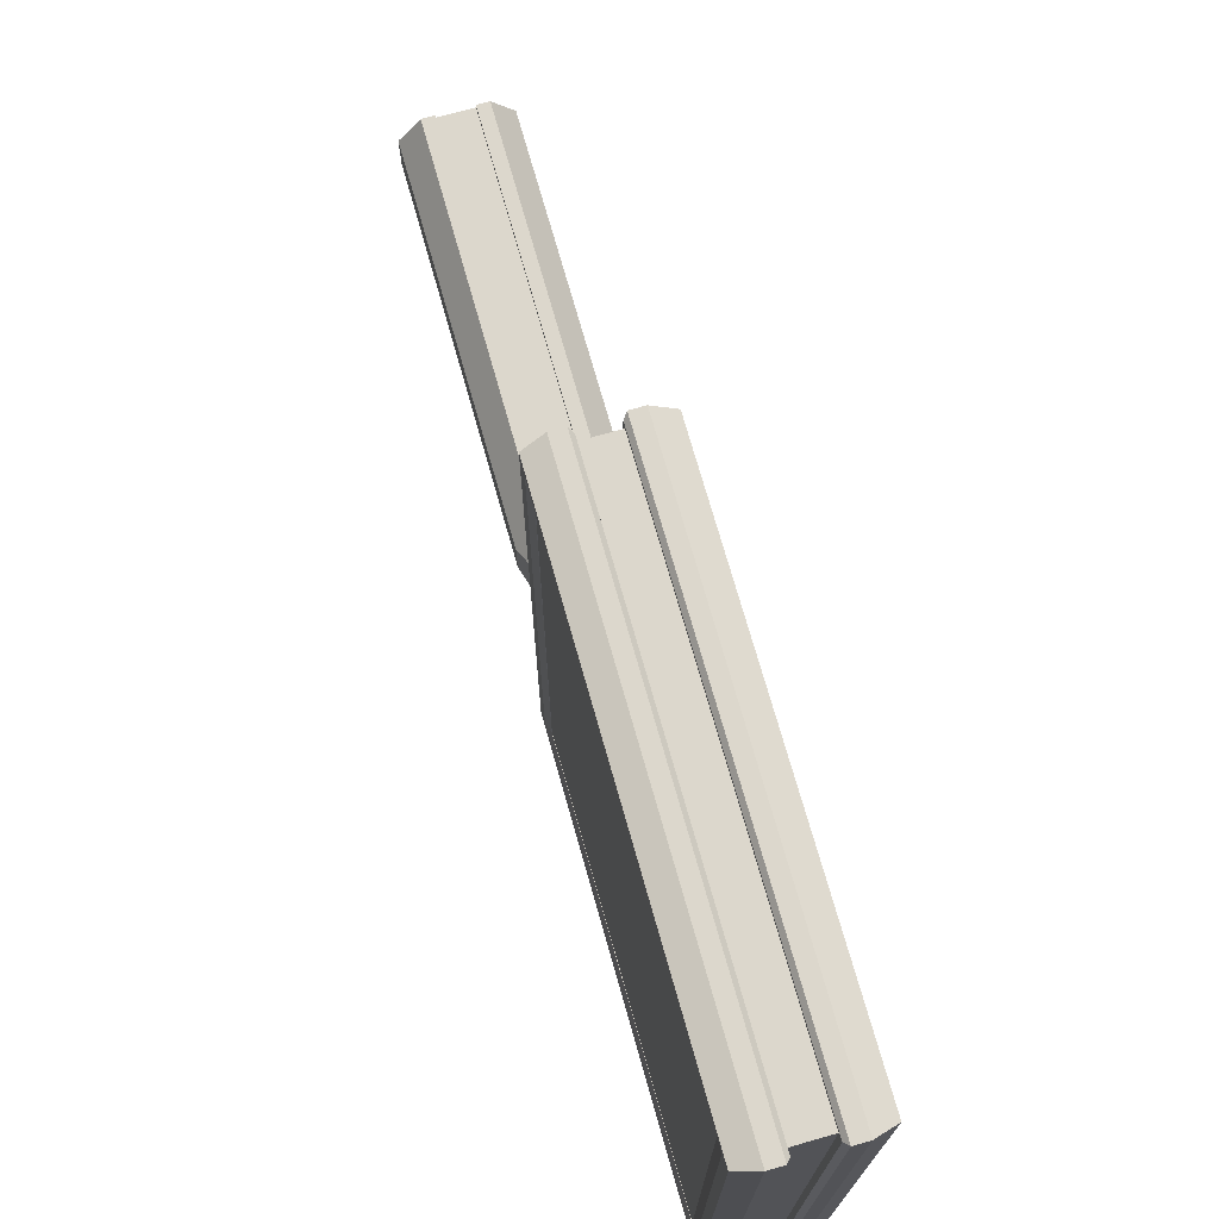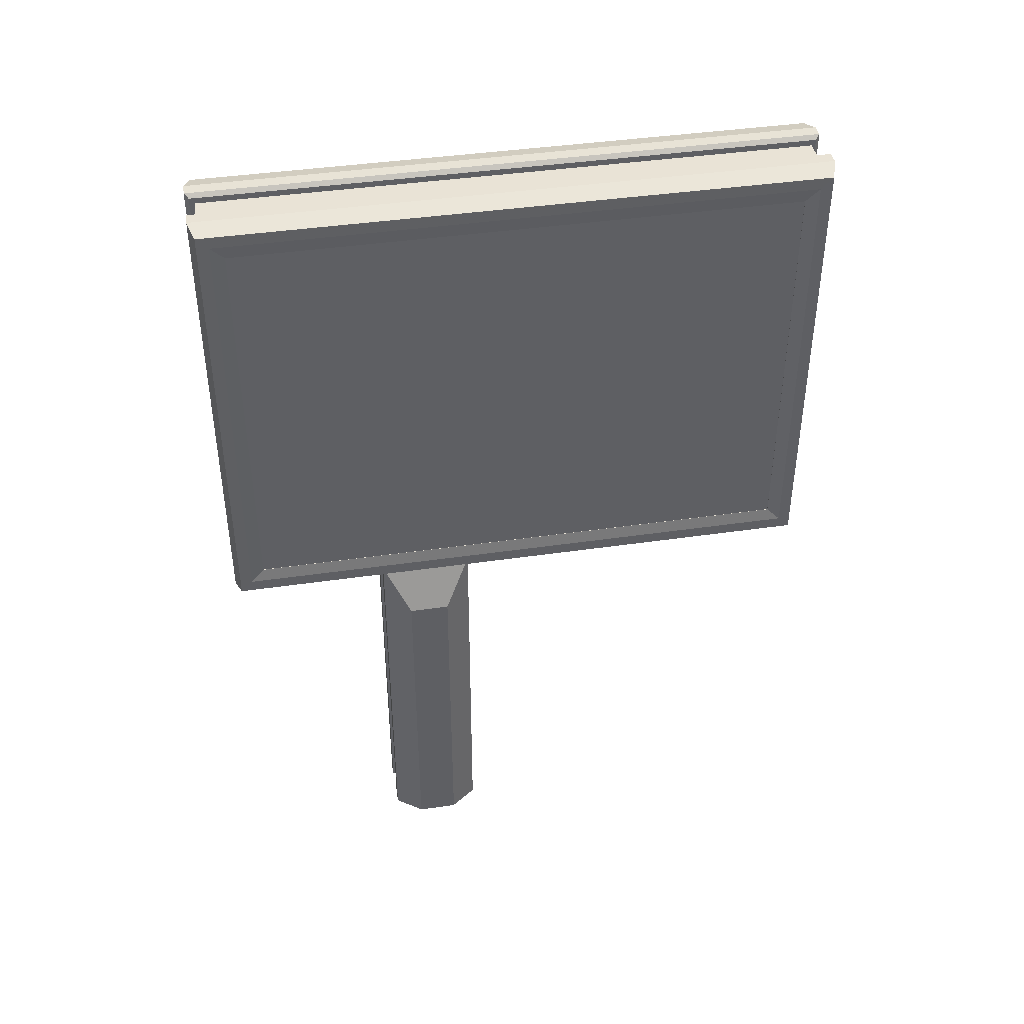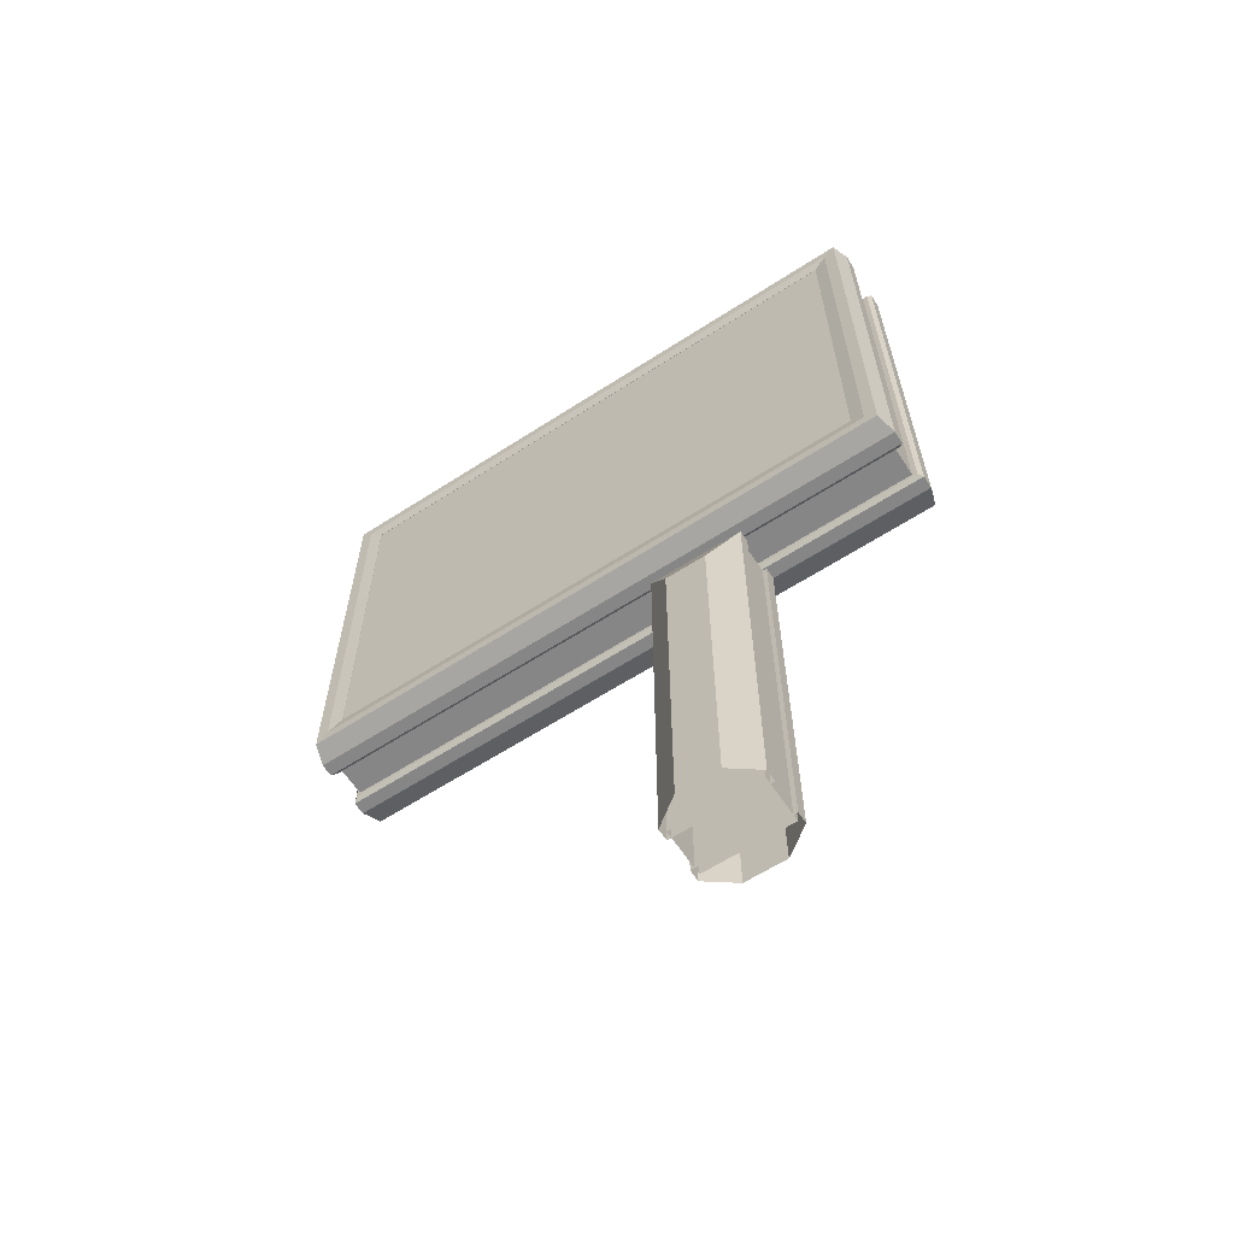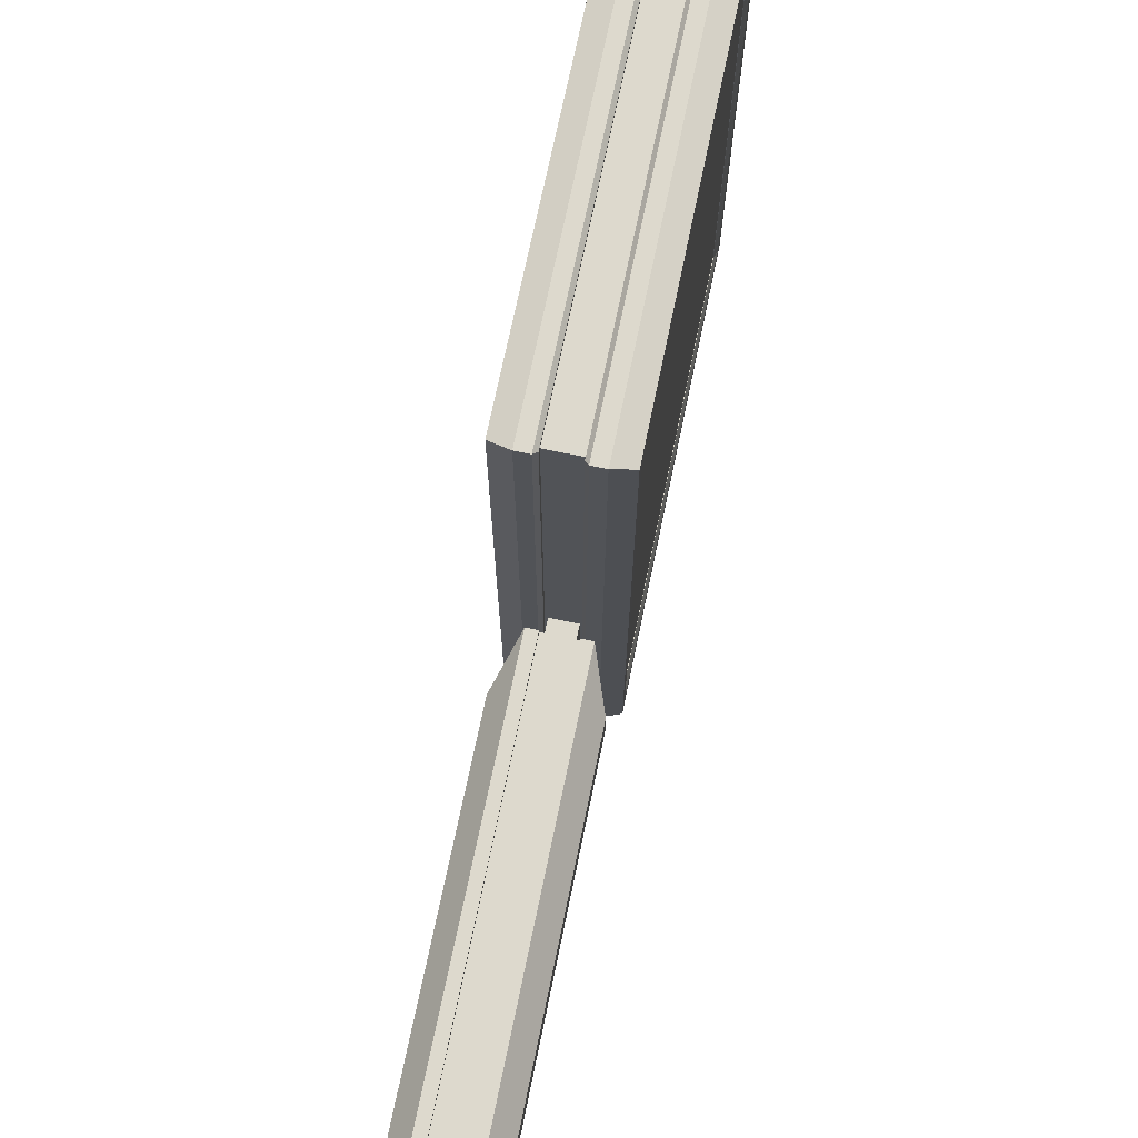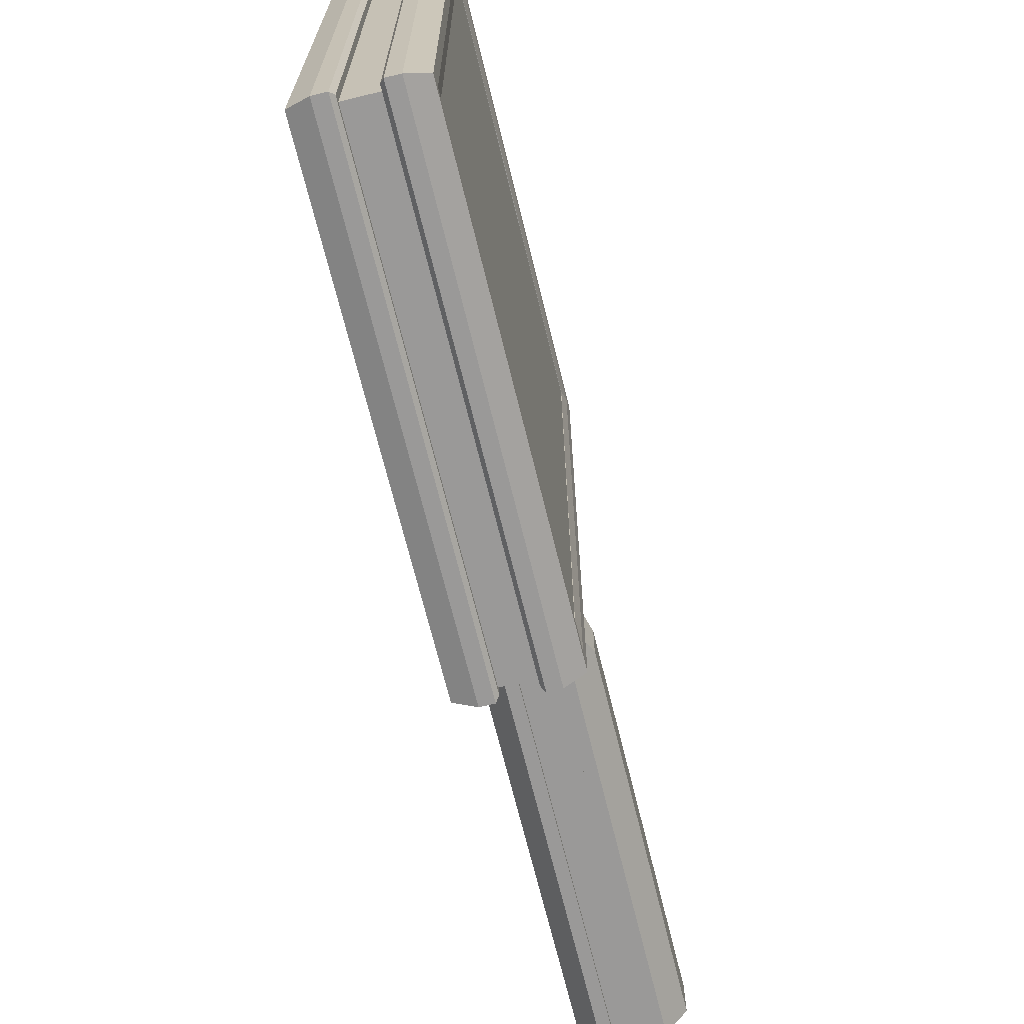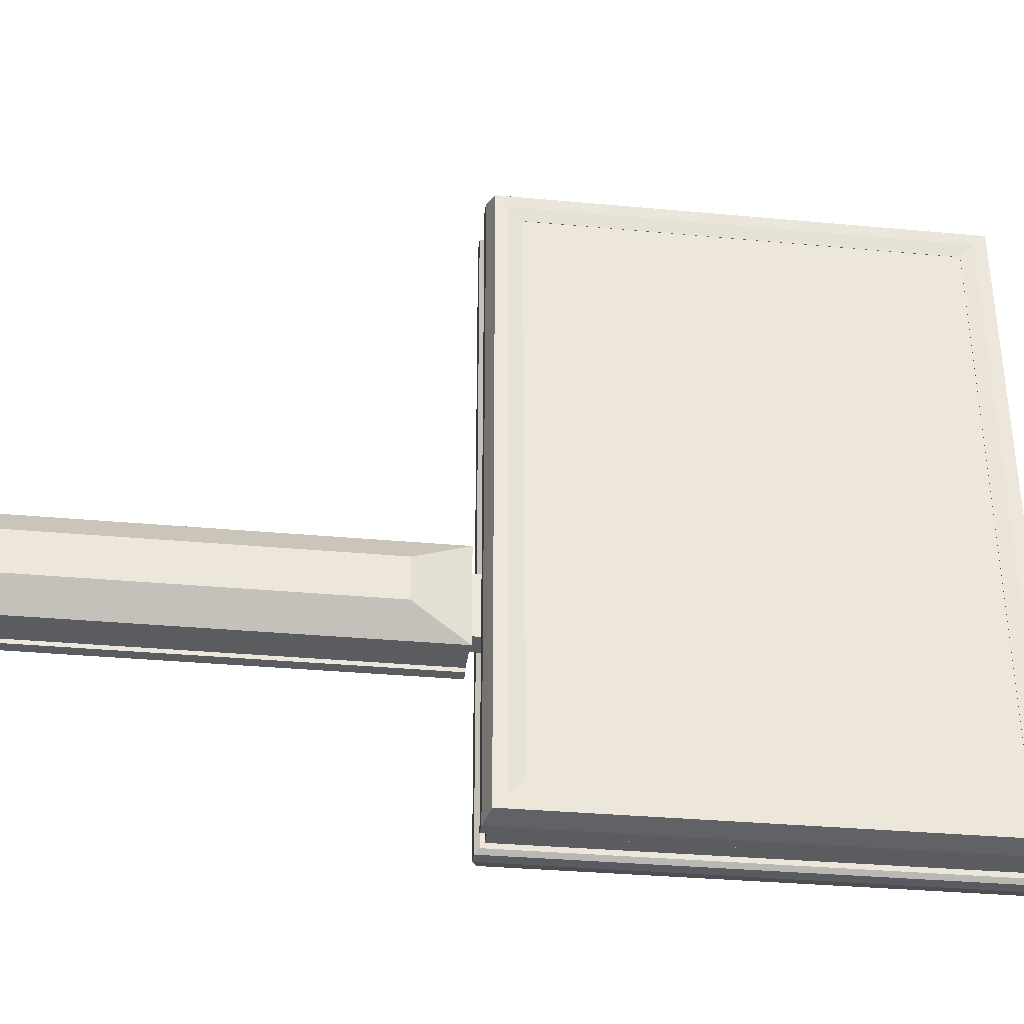
<metadata>
{"format":"obj","ext":"obj","renderer":"f3d","projection":"perspective","resolution":1024,"background":"white","views":[{"elev":72.9,"azim":-15.8,"up":"+Y"},{"elev":42.0,"azim":80.0,"up":"+Z"},{"elev":-62.0,"azim":-56.7,"up":"+Z"},{"elev":71.9,"azim":-168.3,"up":"+Y"},{"elev":-69.1,"azim":13.8,"up":"+Y"},{"elev":-33.6,"azim":-97.2,"up":"+Y"}]}
</metadata>
<code>
o Werbewand.001_BezierCurve
v -0.3158 2.496 5.303
v -0.1961 2.533 5.339
v -0.1164 2.533 5.339
v -0.09435 2.508 5.314
v -0.09435 2.339 5.146
v -0.3009 2.34 5.146
v -0.3146 2.423 5.23
v -0.3158 2.496 2.534
v -0.1961 2.533 2.498
v -0.1164 2.533 2.497
v -0.09435 2.508 2.522
v -0.09435 2.339 2.691
v -0.3009 2.34 2.69
v -0.3146 2.423 2.607
v -0.3158 -1.244 2.534
v -0.1961 -1.28 2.498
v -0.1164 -1.28 2.497
v -0.09435 -1.255 2.522
v -0.09435 -1.087 2.691
v -0.3009 -1.087 2.69
v -0.3146 -1.171 2.607
v -0.3158 -1.244 5.303
v -0.1961 -1.28 5.339
v -0.1164 -1.28 5.339
v -0.09435 -1.255 5.314
v -0.09435 -1.087 5.146
v -0.3009 -1.087 5.146
v -0.3146 -1.171 5.23
v 0.3158 2.496 5.303
v 0.1961 2.533 5.339
v 0.1164 2.533 5.339
v 0.09435 2.508 5.314
v 0.09435 2.339 5.146
v 0.3009 2.34 5.146
v 0.3146 2.423 5.23
v 0.3158 2.496 2.534
v 0.1961 2.533 2.498
v 0.1164 2.533 2.497
v 0.09435 2.508 2.522
v 0.09435 2.339 2.691
v 0.3009 2.34 2.69
v 0.3146 2.423 2.607
v 0.3158 -1.244 2.534
v 0.1961 -1.28 2.498
v 0.1164 -1.28 2.497
v 0.09435 -1.255 2.522
v 0.09435 -1.087 2.691
v 0.3009 -1.087 2.69
v 0.3146 -1.171 2.607
v 0.3158 -1.244 5.303
v 0.1961 -1.28 5.339
v 0.1164 -1.28 5.339
v 0.09435 -1.255 5.314
v 0.09435 -1.087 5.146
v 0.3009 -1.087 5.146
v 0.3146 -1.171 5.23
f 2 9 8 1
f 3 10 9 2
f 4 11 10 3
f 5 12 11 4
f 6 13 12 5
f 9 16 15 8
f 10 17 16 9
f 11 18 17 10
f 12 19 18 11
f 13 20 19 12
f 16 23 22 15
f 17 24 23 16
f 18 25 24 17
f 19 26 25 18
f 20 27 26 19
f 23 2 1 22
f 24 3 2 23
f 25 4 3 24
f 26 5 4 25
f 27 6 5 26
f 30 29 36 37
f 31 30 37 38
f 32 31 38 39
f 33 32 39 40
f 34 33 40 41
f 37 36 43 44
f 38 37 44 45
f 39 38 45 46
f 40 39 46 47
f 41 40 47 48
f 44 43 50 51
f 45 44 51 52
f 46 45 52 53
f 47 46 53 54
f 48 47 54 55
f 51 50 29 30
f 52 51 30 31
f 53 52 31 32
f 54 53 32 33
f 55 54 33 34
f 8 7 1
f 14 6 7
f 8 21 14
f 21 13 14
f 22 21 15
f 28 20 21
f 1 28 22
f 7 27 28
f 35 36 29
f 34 42 35
f 42 43 36
f 41 49 42
f 49 50 43
f 48 56 49
f 56 29 50
f 55 35 56
f 8 14 7
f 14 13 6
f 8 15 21
f 21 20 13
f 22 28 21
f 28 27 20
f 1 7 28
f 7 6 27
f 35 42 36
f 34 41 42
f 42 49 43
f 41 48 49
f 49 56 50
f 48 55 56
f 56 35 29
f 55 34 35
o Werbeplaket_Cube.001
v -0.2992 2.347 2.677
v -0.2992 2.347 5.149
v 0.2992 2.347 2.677
v 0.2992 2.347 5.149
v -0.2992 -1.088 2.677
v -0.2992 -1.088 5.149
v 0.2992 -1.088 2.677
v 0.2992 -1.088 5.149
f 60 63 59
f 62 57 61
f 60 64 63
f 62 58 57
o Wandseite_Cube.003
v -0.2992 2.484 2.547
v -0.2992 2.484 5.278
v 0.2992 2.484 2.547
v 0.2992 2.484 5.278
v -0.2992 -1.226 2.547
v -0.2992 -1.226 5.278
v 0.2992 -1.226 2.547
v 0.2992 -1.226 5.278
f 66 67 65
f 72 69 71
f 71 65 67
f 68 70 72
f 66 68 67
f 72 70 69
f 71 69 65
f 68 66 70
o Standfuss_innen.001_Cube.002
v 0.07802 -0.1837 2.438
v 0.07802 -0.1837 2.56
v -0.07802 -0.1837 2.438
v -0.07802 -0.1837 2.56
v 0.07802 0.1837 2.438
v 0.07802 0.1837 2.56
v -0.07802 0.1837 2.438
v -0.07802 0.1837 2.56
f 74 75 73
f 76 79 75
f 80 77 79
f 78 73 77
f 79 73 75
f 76 78 80
f 74 76 75
f 76 80 79
f 80 78 77
f 78 74 73
f 79 77 73
f 76 74 78
o Standfuss_innen_Cube.006
v 0.1393 -0.2645 -0.005623
v 0.1393 -0.2645 2.444
v -0.1393 -0.2645 -0.005623
v -0.1393 -0.2645 2.444
v 0.1393 0.2645 -0.005623
v 0.1393 0.2645 2.444
v -0.1393 0.2645 -0.005623
v -0.1393 0.2645 2.444
f 82 83 81
f 84 87 83
f 88 85 87
f 86 81 85
f 84 86 88
f 82 84 83
f 84 88 87
f 88 86 85
f 86 82 81
f 84 82 86
o Standfuss_aussen.001_Cube.007
v 0.1701 -0.2896 -0.005622
v 0.1701 -0.2896 2.445
v 0.09928 -0.2896 -0.005622
v 0.09928 -0.2896 2.445
v 0.1701 0.2896 -0.005622
v 0.1701 0.2896 2.445
v 0.09928 0.2896 -0.005622
v 0.09928 0.2896 2.445
v 0.2909 -0.1247 -0.005622
v 0.2909 -0.1247 2.129
v 0.2909 0.1247 -0.005622
v 0.2909 0.1247 2.129
v -0.1701 -0.2896 -0.005622
v -0.1701 -0.2896 2.445
v -0.09928 -0.2896 -0.005622
v -0.09928 -0.2896 2.445
v -0.1701 0.2896 -0.005622
v -0.1701 0.2896 2.445
v -0.09928 0.2896 -0.005622
v -0.09928 0.2896 2.445
v -0.2909 -0.1247 -0.005622
v -0.2909 -0.1247 2.129
v -0.2909 0.1247 -0.005622
v -0.2909 0.1247 2.129
v 0.1701 0.2896 2.129
v -0.1701 0.2896 2.129
v 0.2909 0.1247 1.379
v 0.1701 0.2896 1.379
v -0.2909 0.1247 1.379
v -0.1701 0.2896 1.379
f 90 91 89
f 96 113 116
f 116 99 93
f 92 94 96
f 89 98 90
f 90 100 94
f 103 102 101
f 107 104 103
f 114 106 108
f 111 118 105
f 106 104 108
f 110 101 102
f 112 102 106
f 100 113 94
f 114 112 106
f 92 95 91
f 90 92 91
f 93 95 116
f 95 96 116
f 96 94 113
f 116 115 99
f 92 90 94
f 89 97 98
f 90 98 100
f 103 104 102
f 107 108 104
f 108 107 118
f 107 105 118
f 118 114 108
f 111 117 118
f 106 102 104
f 110 109 101
f 112 110 102
f 92 96 95
f 115 98 97
f 110 112 117
f 97 99 115
f 115 100 98
f 117 111 109
f 109 110 117
f 116 100 115
f 117 114 118
f 116 113 100
f 117 112 114

</code>
